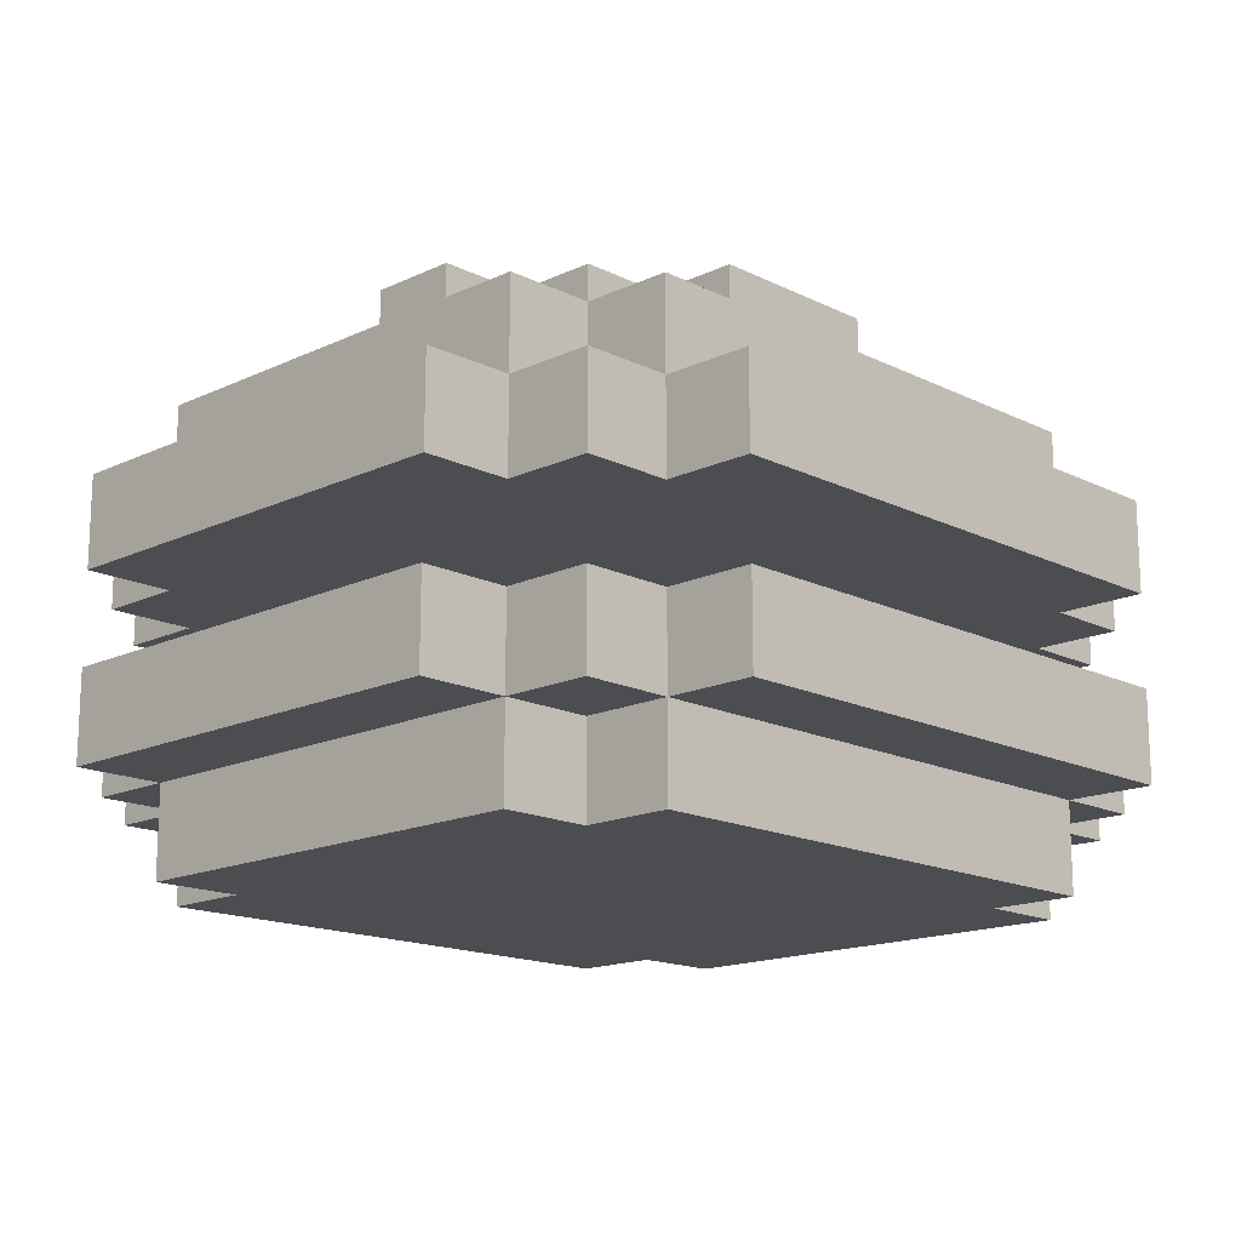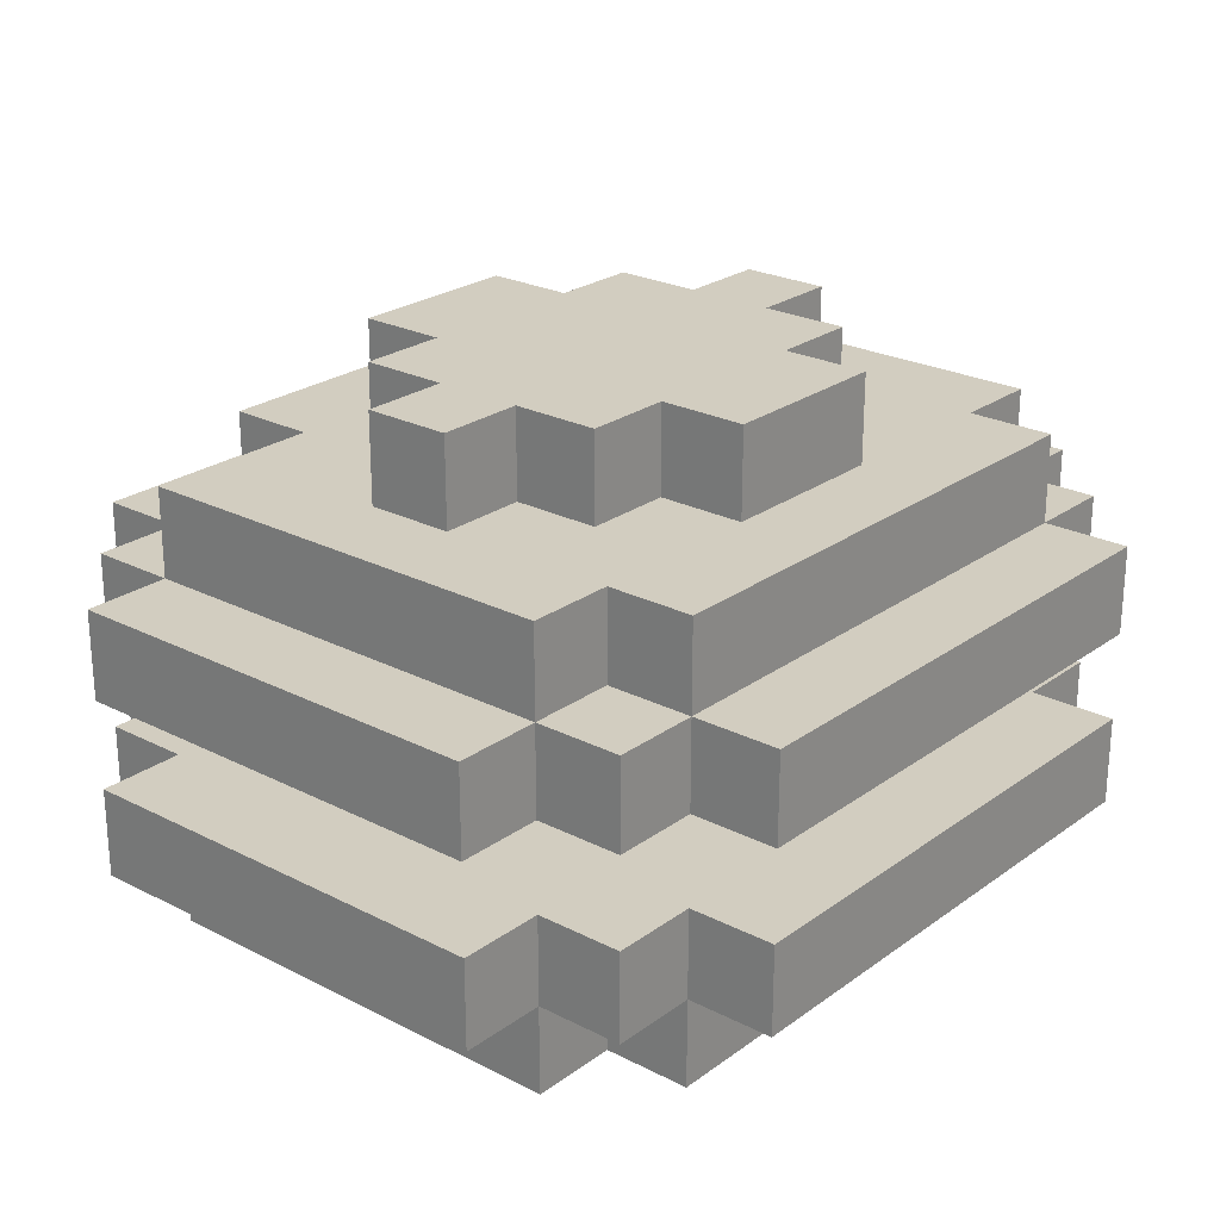
<metadata>
{"format":"obj","ext":"obj","renderer":"f3d","projection":"perspective","resolution":1024,"background":"white","views":[{"elev":-15.9,"azim":134.3,"up":"+Y"},{"elev":24.3,"azim":130.2,"up":"+Y"}]}
</metadata>
<code>
o
v -0.5 0.1 0.4
v -0.5 0.1 -0.1
v -0.5 0.2 0.4
v -0.5 0.2 -0.1
v -0.5 0.3 0.4
v -0.5 0.3 0.3
v -0.5 0.3 0.2
v -0.5 0.3 -0.1
v -0.5 0.4 0.4
v -0.5 0.4 0.3
v -0.5 0.4 0.2
v -0.5 0.4 -0.1
v -0.4 0 0.4
v -0.4 0 -0.1
v -0.4 0.1 0.5
v -0.4 0.1 0.4
v -0.4 0.1 -0.1
v -0.4 0.1 -0.2
v -0.4 0.2 0.5
v -0.4 0.2 0.4
v -0.4 0.2 -0.1
v -0.4 0.2 -0.2
v -0.4 0.3 0.5
v -0.4 0.3 0.4
v -0.4 0.3 -0.1
v -0.4 0.3 -0.2
v -0.4 0.4 0.5
v -0.4 0.4 0.4
v -0.4 0.4 0.3
v -0.4 0.4 0.2
v -0.4 0.4 0.1
v -0.4 0.4 -5.96e-08
v -0.4 0.4 -0.1
v -0.4 0.4 -0.2
v -0.4 0.5 0.4
v -0.4 0.5 0.2
v -0.4 0.5 0.1
v -0.4 0.5 -5.96e-08
v -0.4 0.5 -0.1
v -0.3 0 0.5
v -0.3 0 0.4
v -0.3 0 -0.1
v -0.3 0 -0.2
v -0.3 0.1 0.6
v -0.3 0.1 0.5
v -0.3 0.1 0.4
v -0.3 0.1 -0.1
v -0.3 0.1 -0.2
v -0.3 0.1 -0.3
v -0.3 0.2 0.6
v -0.3 0.2 0.5
v -0.3 0.2 -0.2
v -0.3 0.2 -0.3
v -0.3 0.3 0.6
v -0.3 0.3 0.5
v -0.3 0.3 -0.2
v -0.3 0.3 -0.3
v -0.3 0.4 0.6
v -0.3 0.4 0.5
v -0.3 0.4 0.4
v -0.3 0.4 -0.1
v -0.3 0.4 -0.2
v -0.3 0.4 -0.3
v -0.3 0.5 0.5
v -0.3 0.5 0.4
v -0.3 0.5 0.2
v -0.3 0.5 0.1
v -0.3 0.5 -0.1
v -0.3 0.5 -0.2
v -0.3 0.6 0.2
v -0.3 0.6 0.1
v -0.2 0.5 0.3
v -0.2 0.5 0.2
v -0.2 0.5 0.1
v -0.2 0.5 -5.96e-08
v -0.2 0.6 0.3
v -0.2 0.6 0.2
v -0.2 0.6 0.1
v -0.2 0.6 -5.96e-08
v -0.1 0.5 0.4
v -0.1 0.5 0.3
v -0.1 0.5 -5.96e-08
v -0.1 0.5 -0.1
v -0.1 0.6 0.4
v -0.1 0.6 0.3
v -0.1 0.6 -5.96e-08
v -0.1 0.6 -0.1
v 0.1 0.5 0.4
v 0.1 0.5 0.3
v 0.1 0.5 -5.96e-08
v 0.1 0.5 -0.1
v 0.1 0.6 0.4
v 0.1 0.6 0.3
v 0.1 0.6 -5.96e-08
v 0.1 0.6 -0.1
v 0.2 0.4 0.5
v 0.2 0.4 0.4
v 0.2 0.5 0.5
v 0.2 0.5 0.4
v 0.2 0.5 0.3
v 0.2 0.5 0.2
v 0.2 0.5 0.1
v 0.2 0.5 -5.96e-08
v 0.2 0.6 0.3
v 0.2 0.6 0.2
v 0.2 0.6 0.1
v 0.2 0.6 -5.96e-08
v 0.3 0 0.5
v 0.3 0 0.4
v 0.3 0 -0.1
v 0.3 0 -0.2
v 0.3 0.1 0.6
v 0.3 0.1 0.5
v 0.3 0.1 0.4
v 0.3 0.1 -0.1
v 0.3 0.1 -0.2
v 0.3 0.1 -0.3
v 0.3 0.2 0.6
v 0.3 0.2 0.5
v 0.3 0.2 -0.2
v 0.3 0.2 -0.3
v 0.3 0.3 0.6
v 0.3 0.3 0.5
v 0.3 0.3 -0.2
v 0.3 0.3 -0.3
v 0.3 0.4 0.6
v 0.3 0.4 0.5
v 0.3 0.4 -0.1
v 0.3 0.4 -0.2
v 0.3 0.4 -0.3
v 0.3 0.5 0.2
v 0.3 0.5 0.1
v 0.3 0.5 -0.1
v 0.3 0.5 -0.2
v 0.3 0.6 0.2
v 0.3 0.6 0.1
v 0.4 0 0.4
v 0.4 0 -0.1
v 0.4 0.1 0.5
v 0.4 0.1 0.4
v 0.4 0.1 -0.1
v 0.4 0.1 -0.2
v 0.4 0.2 0.5
v 0.4 0.2 0.4
v 0.4 0.2 -0.1
v 0.4 0.2 -0.2
v 0.4 0.3 0.5
v 0.4 0.3 0.4
v 0.4 0.3 -0.1
v 0.4 0.3 -0.2
v 0.4 0.4 0.5
v 0.4 0.4 0.4
v 0.4 0.4 0.3
v 0.4 0.4 0.2
v 0.4 0.4 0.1
v 0.4 0.4 -5.96e-08
v 0.4 0.4 -0.1
v 0.4 0.4 -0.2
v 0.4 0.5 0.4
v 0.4 0.5 0.3
v 0.4 0.5 0.2
v 0.4 0.5 0.1
v 0.4 0.5 -5.96e-08
v 0.4 0.5 -0.1
v 0.5 0.1 0.4
v 0.5 0.1 -0.1
v 0.5 0.2 0.4
v 0.5 0.2 -0.1
v 0.5 0.3 0.4
v 0.5 0.3 -0.1
v 0.5 0.4 0.4
v 0.5 0.4 -0.1
v -0.3 0.1 0.6
v -0.3 0.2 0.6
v -0.3 0.3 0.6
v -0.3 0.4 0.6
v 0.3 0.1 0.6
v 0.3 0.2 0.6
v 0.3 0.3 0.6
v 0.3 0.4 0.6
v -0.4 0.1 0.5
v -0.4 0.2 0.5
v -0.4 0.3 0.5
v -0.4 0.4 0.5
v -0.3 0 0.5
v -0.3 0.1 0.5
v -0.3 0.2 0.5
v -0.3 0.3 0.5
v -0.3 0.4 0.5
v -0.3 0.5 0.5
v -0.1 0.4 0.5
v -0.1 0.5 0.5
v 0 0.4 0.5
v 0 0.5 0.5
v 0.1 0.4 0.5
v 0.1 0.5 0.5
v 0.2 0.4 0.5
v 0.2 0.5 0.5
v 0.3 0 0.5
v 0.3 0.1 0.5
v 0.3 0.2 0.5
v 0.3 0.3 0.5
v 0.3 0.4 0.5
v 0.4 0.1 0.5
v 0.4 0.2 0.5
v 0.4 0.3 0.5
v 0.4 0.4 0.5
v -0.5 0.1 0.4
v -0.5 0.2 0.4
v -0.5 0.3 0.4
v -0.5 0.4 0.4
v -0.4 0 0.4
v -0.4 0.1 0.4
v -0.4 0.2 0.4
v -0.4 0.3 0.4
v -0.4 0.4 0.4
v -0.4 0.5 0.4
v -0.3 0 0.4
v -0.3 0.1 0.4
v -0.3 0.4 0.4
v -0.3 0.5 0.4
v -0.1 0.5 0.4
v -0.1 0.6 0.4
v 0 0.5 0.4
v 0.1 0.5 0.4
v 0.1 0.6 0.4
v 0.2 0.4 0.4
v 0.2 0.5 0.4
v 0.3 0 0.4
v 0.3 0.1 0.4
v 0.4 0 0.4
v 0.4 0.1 0.4
v 0.4 0.2 0.4
v 0.4 0.3 0.4
v 0.4 0.4 0.4
v 0.4 0.5 0.4
v 0.5 0.1 0.4
v 0.5 0.2 0.4
v 0.5 0.3 0.4
v 0.5 0.4 0.4
v -0.2 0.5 0.3
v -0.2 0.6 0.3
v -0.1 0.5 0.3
v -0.1 0.6 0.3
v 0.1 0.5 0.3
v 0.1 0.6 0.3
v 0.2 0.5 0.3
v 0.2 0.6 0.3
v -0.3 0.5 0.2
v -0.3 0.6 0.2
v -0.2 0.5 0.2
v -0.2 0.6 0.2
v 0.2 0.5 0.2
v 0.2 0.6 0.2
v 0.3 0.5 0.2
v 0.3 0.6 0.2
v -0.3 0.5 0.1
v -0.3 0.6 0.1
v -0.2 0.5 0.1
v -0.2 0.6 0.1
v 0.2 0.5 0.1
v 0.2 0.6 0.1
v 0.3 0.5 0.1
v 0.3 0.6 0.1
v -0.2 0.5 -5.96e-08
v -0.2 0.6 -5.96e-08
v -0.1 0.5 -5.96e-08
v -0.1 0.6 -5.96e-08
v 0.1 0.5 -5.96e-08
v 0.1 0.6 -5.96e-08
v 0.2 0.5 -5.96e-08
v 0.2 0.6 -5.96e-08
v -0.5 0.1 -0.1
v -0.5 0.2 -0.1
v -0.5 0.3 -0.1
v -0.5 0.4 -0.1
v -0.4 0 -0.1
v -0.4 0.1 -0.1
v -0.4 0.2 -0.1
v -0.4 0.3 -0.1
v -0.4 0.4 -0.1
v -0.4 0.5 -0.1
v -0.3 0 -0.1
v -0.3 0.1 -0.1
v -0.3 0.4 -0.1
v -0.3 0.5 -0.1
v -0.1 0.5 -0.1
v -0.1 0.6 -0.1
v 0 0.5 -0.1
v 0.1 0.5 -0.1
v 0.1 0.6 -0.1
v 0.3 0 -0.1
v 0.3 0.1 -0.1
v 0.3 0.4 -0.1
v 0.3 0.5 -0.1
v 0.4 0 -0.1
v 0.4 0.1 -0.1
v 0.4 0.2 -0.1
v 0.4 0.3 -0.1
v 0.4 0.4 -0.1
v 0.4 0.5 -0.1
v 0.5 0.1 -0.1
v 0.5 0.2 -0.1
v 0.5 0.3 -0.1
v 0.5 0.4 -0.1
v -0.4 0.1 -0.2
v -0.4 0.2 -0.2
v -0.4 0.3 -0.2
v -0.4 0.4 -0.2
v -0.3 0 -0.2
v -0.3 0.1 -0.2
v -0.3 0.2 -0.2
v -0.3 0.3 -0.2
v -0.3 0.4 -0.2
v -0.3 0.5 -0.2
v -0.2 0.4 -0.2
v -0.2 0.5 -0.2
v -0.1 0.4 -0.2
v -0.1 0.5 -0.2
v 0 0.4 -0.2
v 0 0.5 -0.2
v 0.1 0.4 -0.2
v 0.1 0.5 -0.2
v 0.3 0 -0.2
v 0.3 0.1 -0.2
v 0.3 0.2 -0.2
v 0.3 0.3 -0.2
v 0.3 0.4 -0.2
v 0.3 0.5 -0.2
v 0.4 0.1 -0.2
v 0.4 0.2 -0.2
v 0.4 0.3 -0.2
v 0.4 0.4 -0.2
v -0.3 0.1 -0.3
v -0.3 0.2 -0.3
v -0.3 0.3 -0.3
v -0.3 0.4 -0.3
v 0.3 0.1 -0.3
v 0.3 0.2 -0.3
v 0.3 0.3 -0.3
v 0.3 0.4 -0.3
v -0.3 0 0.5
v 0.3 0 0.5
v -0.4 0 0.4
v -0.3 0 0.4
v 0.3 0 0.4
v 0.4 0 0.4
v -0.4 0 -0.1
v -0.3 0 -0.1
v 0.3 0 -0.1
v 0.4 0 -0.1
v -0.3 0 -0.2
v 0.3 0 -0.2
v -0.3 0.1 0.6
v 0.3 0.1 0.6
v -0.4 0.1 0.5
v -0.3 0.1 0.5
v 0.3 0.1 0.5
v 0.4 0.1 0.5
v -0.5 0.1 0.4
v -0.4 0.1 0.4
v -0.3 0.1 0.4
v 0.3 0.1 0.4
v 0.4 0.1 0.4
v 0.5 0.1 0.4
v -0.5 0.1 -0.1
v -0.4 0.1 -0.1
v -0.3 0.1 -0.1
v 0.3 0.1 -0.1
v 0.4 0.1 -0.1
v 0.5 0.1 -0.1
v -0.4 0.1 -0.2
v -0.3 0.1 -0.2
v 0.3 0.1 -0.2
v 0.4 0.1 -0.2
v -0.3 0.1 -0.3
v 0.3 0.1 -0.3
v -0.3 0.3 0.6
v 0.3 0.3 0.6
v -0.4 0.3 0.5
v -0.3 0.3 0.5
v 0.3 0.3 0.5
v 0.4 0.3 0.5
v -0.5 0.3 0.4
v -0.4 0.3 0.4
v 0.4 0.3 0.4
v 0.5 0.3 0.4
v -0.5 0.3 0.3
v -0.4 0.3 0.3
v -0.5 0.3 0.2
v -0.4 0.3 0.2
v -0.5 0.3 -0.1
v -0.4 0.3 -0.1
v 0.4 0.3 -0.1
v 0.5 0.3 -0.1
v -0.4 0.3 -0.2
v -0.3 0.3 -0.2
v 0.3 0.3 -0.2
v 0.4 0.3 -0.2
v -0.3 0.3 -0.3
v 0.3 0.3 -0.3
v -0.3 0.2 0.6
v 0.3 0.2 0.6
v -0.4 0.2 0.5
v -0.3 0.2 0.5
v 0.3 0.2 0.5
v 0.4 0.2 0.5
v -0.5 0.2 0.4
v -0.4 0.2 0.4
v 0.4 0.2 0.4
v 0.5 0.2 0.4
v -0.4 0.2 0.3
v -0.2 0.2 0.3
v 0.2 0.2 0.3
v 0.3 0.2 0.3
v -0.4 0.2 -5.96e-08
v -0.2 0.2 -5.96e-08
v 0.2 0.2 -5.96e-08
v 0.3 0.2 -5.96e-08
v -0.5 0.2 -0.1
v -0.4 0.2 -0.1
v 0.4 0.2 -0.1
v 0.5 0.2 -0.1
v -0.4 0.2 -0.2
v -0.3 0.2 -0.2
v 0.3 0.2 -0.2
v 0.4 0.2 -0.2
v -0.3 0.2 -0.3
v 0.3 0.2 -0.3
v -0.3 0.4 0.6
v 0.3 0.4 0.6
v -0.4 0.4 0.5
v -0.3 0.4 0.5
v -0.1 0.4 0.5
v 0 0.4 0.5
v 0.1 0.4 0.5
v 0.2 0.4 0.5
v 0.3 0.4 0.5
v 0.4 0.4 0.5
v -0.5 0.4 0.4
v -0.4 0.4 0.4
v -0.3 0.4 0.4
v 0.2 0.4 0.4
v 0.4 0.4 0.4
v 0.5 0.4 0.4
v -0.5 0.4 0.3
v -0.4 0.4 0.3
v 0.4 0.4 0.3
v -0.5 0.4 0.2
v -0.4 0.4 0.2
v 0.4 0.4 0.2
v -0.4 0.4 0.1
v 0.4 0.4 0.1
v -0.4 0.4 -5.96e-08
v 0.4 0.4 -5.96e-08
v -0.5 0.4 -0.1
v -0.4 0.4 -0.1
v -0.3 0.4 -0.1
v 0.3 0.4 -0.1
v 0.4 0.4 -0.1
v 0.5 0.4 -0.1
v -0.4 0.4 -0.2
v -0.3 0.4 -0.2
v -0.2 0.4 -0.2
v -0.1 0.4 -0.2
v 0 0.4 -0.2
v 0.1 0.4 -0.2
v 0.3 0.4 -0.2
v 0.4 0.4 -0.2
v -0.3 0.4 -0.3
v 0.3 0.4 -0.3
v -0.3 0.5 0.5
v -0.1 0.5 0.5
v 0 0.5 0.5
v 0.1 0.5 0.5
v 0.2 0.5 0.5
v -0.4 0.5 0.4
v -0.3 0.5 0.4
v -0.2 0.5 0.4
v -0.1 0.5 0.4
v 0 0.5 0.4
v 0.1 0.5 0.4
v 0.2 0.5 0.4
v 0.4 0.5 0.4
v -0.3 0.5 0.3
v -0.2 0.5 0.3
v -0.1 0.5 0.3
v 0.1 0.5 0.3
v 0.2 0.5 0.3
v 0.3 0.5 0.3
v 0.4 0.5 0.3
v -0.4 0.5 0.2
v -0.3 0.5 0.2
v -0.2 0.5 0.2
v 0.2 0.5 0.2
v 0.3 0.5 0.2
v 0.4 0.5 0.2
v -0.4 0.5 0.1
v -0.3 0.5 0.1
v -0.2 0.5 0.1
v 0.2 0.5 0.1
v 0.3 0.5 0.1
v 0.4 0.5 0.1
v -0.4 0.5 -5.96e-08
v -0.3 0.5 -5.96e-08
v -0.2 0.5 -5.96e-08
v -0.1 0.5 -5.96e-08
v 0.1 0.5 -5.96e-08
v 0.2 0.5 -5.96e-08
v 0.3 0.5 -5.96e-08
v 0.4 0.5 -5.96e-08
v -0.4 0.5 -0.1
v -0.3 0.5 -0.1
v -0.2 0.5 -0.1
v -0.1 0.5 -0.1
v 0 0.5 -0.1
v 0.1 0.5 -0.1
v 0.2 0.5 -0.1
v 0.3 0.5 -0.1
v 0.4 0.5 -0.1
v -0.3 0.5 -0.2
v -0.2 0.5 -0.2
v -0.1 0.5 -0.2
v 0 0.5 -0.2
v 0.1 0.5 -0.2
v 0.3 0.5 -0.2
v -0.1 0.6 0.4
v 0.1 0.6 0.4
v -0.2 0.6 0.3
v -0.1 0.6 0.3
v 0 0.6 0.3
v 0.1 0.6 0.3
v 0.2 0.6 0.3
v -0.3 0.6 0.2
v -0.2 0.6 0.2
v -0.1 0.6 0.2
v 0 0.6 0.2
v 0.1 0.6 0.2
v 0.2 0.6 0.2
v 0.3 0.6 0.2
v -0.3 0.6 0.1
v -0.2 0.6 0.1
v 0 0.6 0.1
v 0.1 0.6 0.1
v 0.2 0.6 0.1
v 0.3 0.6 0.1
v -0.2 0.6 -5.96e-08
v -0.1 0.6 -5.96e-08
v 0 0.6 -5.96e-08
v 0.1 0.6 -5.96e-08
v 0.2 0.6 -5.96e-08
v -0.1 0.6 -0.1
v 0.1 0.6 -0.1
f 3 2 1
f 4 2 3
f 9 6 5
f 10 7 6
f 10 6 9
f 11 8 7
f 11 7 10
f 12 8 11
f 16 14 13
f 17 14 16
f 19 16 15
f 20 16 19
f 21 18 17
f 22 18 21
f 27 24 23
f 28 24 27
f 33 26 25
f 34 26 33
f 35 29 28
f 35 30 29
f 36 31 30
f 36 30 35
f 37 32 31
f 37 31 36
f 38 33 32
f 38 32 37
f 39 33 38
f 45 41 40
f 46 41 45
f 47 43 42
f 48 43 47
f 50 45 44
f 51 45 50
f 52 49 48
f 53 49 52
f 58 55 54
f 59 55 58
f 62 57 56
f 63 57 62
f 64 60 59
f 65 60 64
f 68 62 61
f 69 62 68
f 70 67 66
f 71 67 70
f 76 73 72
f 77 73 76
f 78 75 74
f 79 75 78
f 84 81 80
f 85 81 84
f 86 83 82
f 87 83 86
f 88 89 92
f 92 89 93
f 90 91 94
f 94 91 95
f 96 97 98
f 98 97 99
f 100 101 104
f 104 101 105
f 102 103 106
f 106 103 107
f 108 109 113
f 113 109 114
f 110 111 115
f 115 111 116
f 112 113 118
f 118 113 119
f 116 117 120
f 120 117 121
f 122 123 126
f 126 123 127
f 124 125 129
f 129 125 130
f 128 129 133
f 133 129 134
f 131 132 135
f 135 132 136
f 137 138 140
f 140 138 141
f 139 140 143
f 143 140 144
f 141 142 145
f 145 142 146
f 147 148 151
f 151 148 152
f 149 150 157
f 157 150 158
f 152 153 159
f 153 154 160
f 159 153 160
f 154 155 161
f 160 154 161
f 155 156 162
f 161 155 162
f 156 157 163
f 162 156 163
f 163 157 164
f 165 166 167
f 167 166 168
f 169 170 171
f 171 170 172
f 177 174 173
f 178 174 177
f 179 176 175
f 180 176 179
f 186 182 181
f 187 182 186
f 188 184 183
f 189 184 188
f 191 190 189
f 192 190 191
f 193 192 191
f 194 192 193
f 195 194 193
f 196 194 195
f 197 196 195
f 198 196 197
f 199 186 185
f 200 186 199
f 204 201 200
f 205 201 204
f 206 203 202
f 207 203 206
f 213 209 208
f 214 209 213
f 215 211 210
f 216 211 215
f 218 213 212
f 219 213 218
f 220 217 216
f 221 217 220
f 224 223 222
f 225 223 224
f 226 223 225
f 231 230 229
f 232 230 231
f 235 228 227
f 236 228 235
f 237 233 232
f 238 233 237
f 239 235 234
f 240 235 239
f 243 242 241
f 244 242 243
f 247 246 245
f 248 246 247
f 251 250 249
f 252 250 251
f 255 254 253
f 256 254 255
f 257 258 259
f 259 258 260
f 261 262 263
f 263 262 264
f 265 266 267
f 267 266 268
f 269 270 271
f 271 270 272
f 273 274 278
f 278 274 279
f 275 276 280
f 280 276 281
f 277 278 283
f 283 278 284
f 281 282 285
f 285 282 286
f 287 288 289
f 289 288 290
f 290 288 291
f 292 293 296
f 296 293 297
f 294 295 300
f 300 295 301
f 297 298 302
f 302 298 303
f 299 300 304
f 304 300 305
f 306 307 311
f 311 307 312
f 308 309 313
f 313 309 314
f 314 315 316
f 316 315 317
f 316 317 318
f 318 317 319
f 318 319 320
f 320 319 321
f 320 321 322
f 322 321 323
f 310 311 324
f 324 311 325
f 322 323 328
f 328 323 329
f 325 326 330
f 330 326 331
f 327 328 332
f 332 328 333
f 334 335 338
f 338 335 339
f 336 337 340
f 340 337 341
f 345 343 342
f 346 343 345
f 348 345 344
f 348 347 346
f 348 346 345
f 349 347 348
f 350 347 349
f 351 347 350
f 352 350 349
f 353 350 352
f 357 355 354
f 358 355 357
f 361 357 356
f 362 357 361
f 363 359 358
f 364 359 363
f 366 361 360
f 367 361 366
f 370 365 364
f 371 365 370
f 372 368 367
f 373 368 372
f 374 370 369
f 375 370 374
f 376 374 373
f 377 374 376
f 381 379 378
f 382 379 381
f 385 381 380
f 385 383 382
f 385 382 381
f 386 383 385
f 388 385 384
f 388 387 386
f 388 386 385
f 389 387 388
f 390 389 388
f 391 387 389
f 391 389 390
f 392 391 390
f 393 387 391
f 393 391 392
f 394 387 393
f 395 387 394
f 396 394 393
f 397 394 396
f 398 394 397
f 399 394 398
f 400 398 397
f 401 398 400
f 402 403 405
f 405 403 406
f 404 405 409
f 406 407 409
f 405 406 409
f 409 407 410
f 408 409 412
f 410 411 412
f 409 410 412
f 412 411 413
f 413 411 414
f 414 411 415
f 408 412 416
f 412 413 416
f 413 414 417
f 416 413 417
f 414 415 418
f 417 414 418
f 415 411 419
f 418 415 419
f 417 418 420
f 416 417 420
f 418 419 420
f 408 416 420
f 420 419 421
f 419 411 422
f 421 419 422
f 422 411 423
f 421 422 424
f 424 422 425
f 425 422 426
f 426 422 427
f 425 426 428
f 428 426 429
f 430 431 433
f 433 431 434
f 434 431 435
f 435 431 436
f 436 431 437
f 437 431 438
f 432 433 441
f 441 433 442
f 437 438 443
f 438 439 443
f 443 439 444
f 440 441 446
f 446 441 447
f 444 445 448
f 446 447 449
f 449 447 450
f 448 445 451
f 449 450 452
f 451 445 453
f 449 452 454
f 453 445 455
f 449 454 456
f 456 454 457
f 455 445 460
f 460 445 461
f 457 458 462
f 462 458 463
f 459 460 468
f 468 460 469
f 466 467 470
f 467 468 470
f 463 464 470
f 465 466 470
f 464 465 470
f 470 468 471
f 472 473 478
f 478 473 479
f 473 474 480
f 479 473 480
f 474 475 481
f 480 474 481
f 475 476 482
f 481 475 482
f 482 476 483
f 478 479 485
f 477 478 485
f 479 480 486
f 485 479 486
f 486 480 487
f 483 484 488
f 482 483 488
f 488 484 489
f 489 484 490
f 490 484 491
f 485 486 492
f 477 485 492
f 492 486 493
f 493 486 494
f 489 490 495
f 490 491 496
f 495 490 496
f 496 491 497
f 492 493 498
f 498 493 499
f 496 497 502
f 502 497 503
f 499 500 504
f 498 499 504
f 504 500 505
f 505 500 506
f 501 502 509
f 502 503 510
f 509 502 510
f 510 503 511
f 504 505 512
f 506 507 513
f 512 505 513
f 505 506 513
f 513 507 514
f 514 507 515
f 508 509 517
f 509 510 518
f 517 509 518
f 510 511 519
f 518 510 519
f 519 511 520
f 513 514 521
f 514 515 522
f 521 514 522
f 515 516 523
f 522 515 523
f 516 517 524
f 523 516 524
f 517 518 525
f 524 517 525
f 518 519 525
f 525 519 526
f 527 528 530
f 530 528 531
f 531 528 532
f 529 530 535
f 530 531 536
f 535 530 536
f 531 532 537
f 536 531 537
f 532 533 538
f 537 532 538
f 538 533 539
f 536 537 541
f 539 540 541
f 538 539 541
f 537 538 541
f 534 535 541
f 535 536 541
f 541 540 542
f 542 540 543
f 543 540 544
f 544 540 545
f 545 540 546
f 542 543 547
f 547 543 548
f 543 544 549
f 548 543 549
f 544 545 550
f 549 544 550
f 550 545 551
f 548 549 552
f 549 550 552
f 552 550 553

</code>
